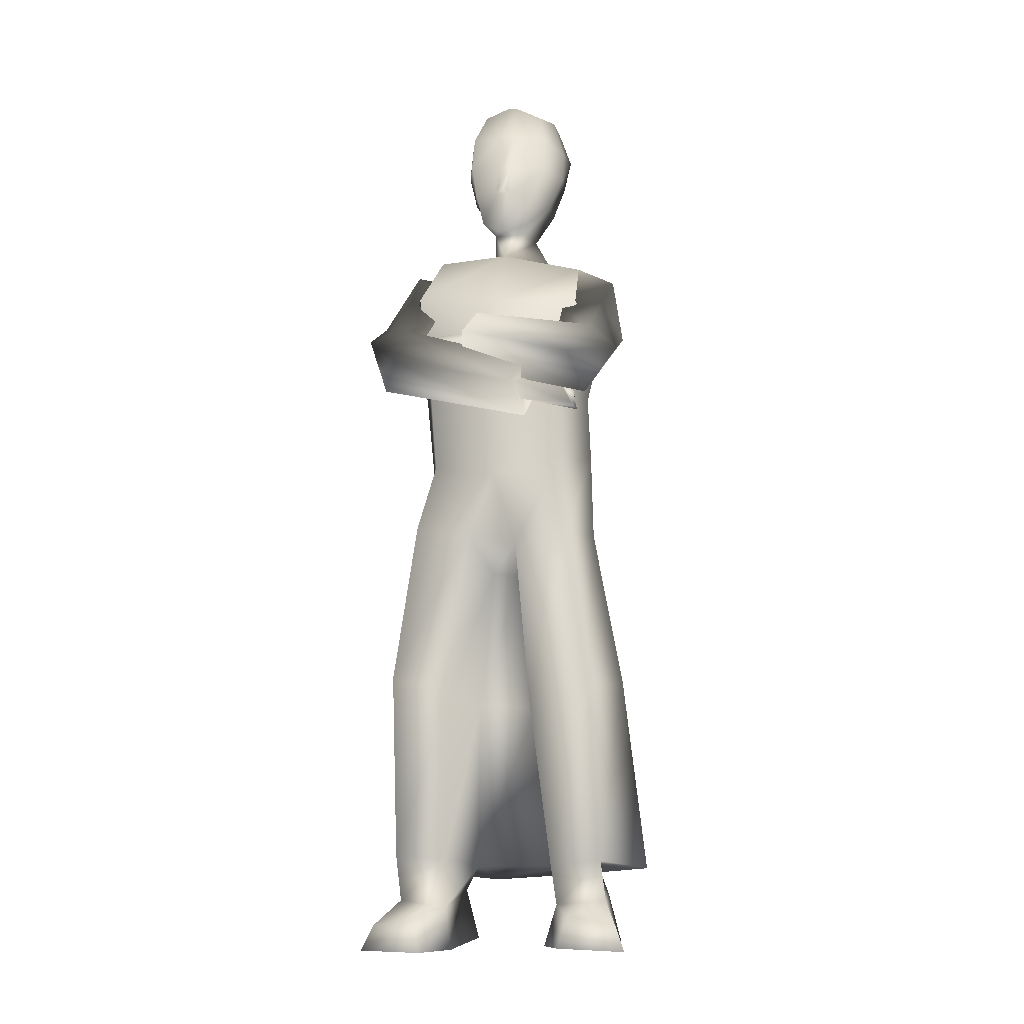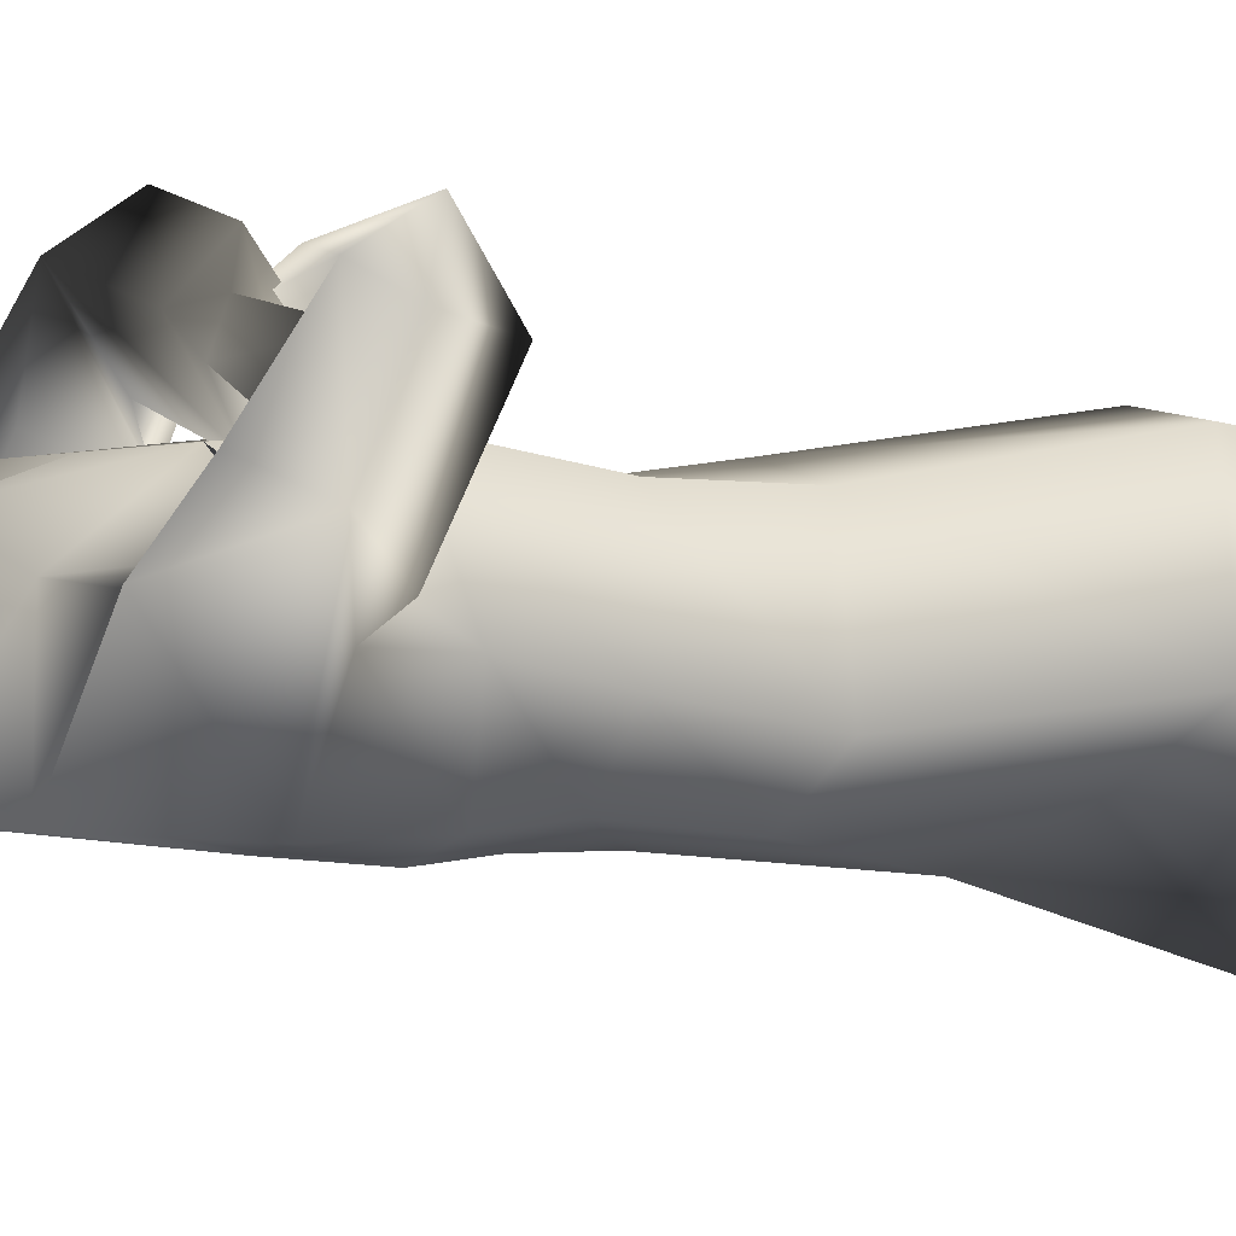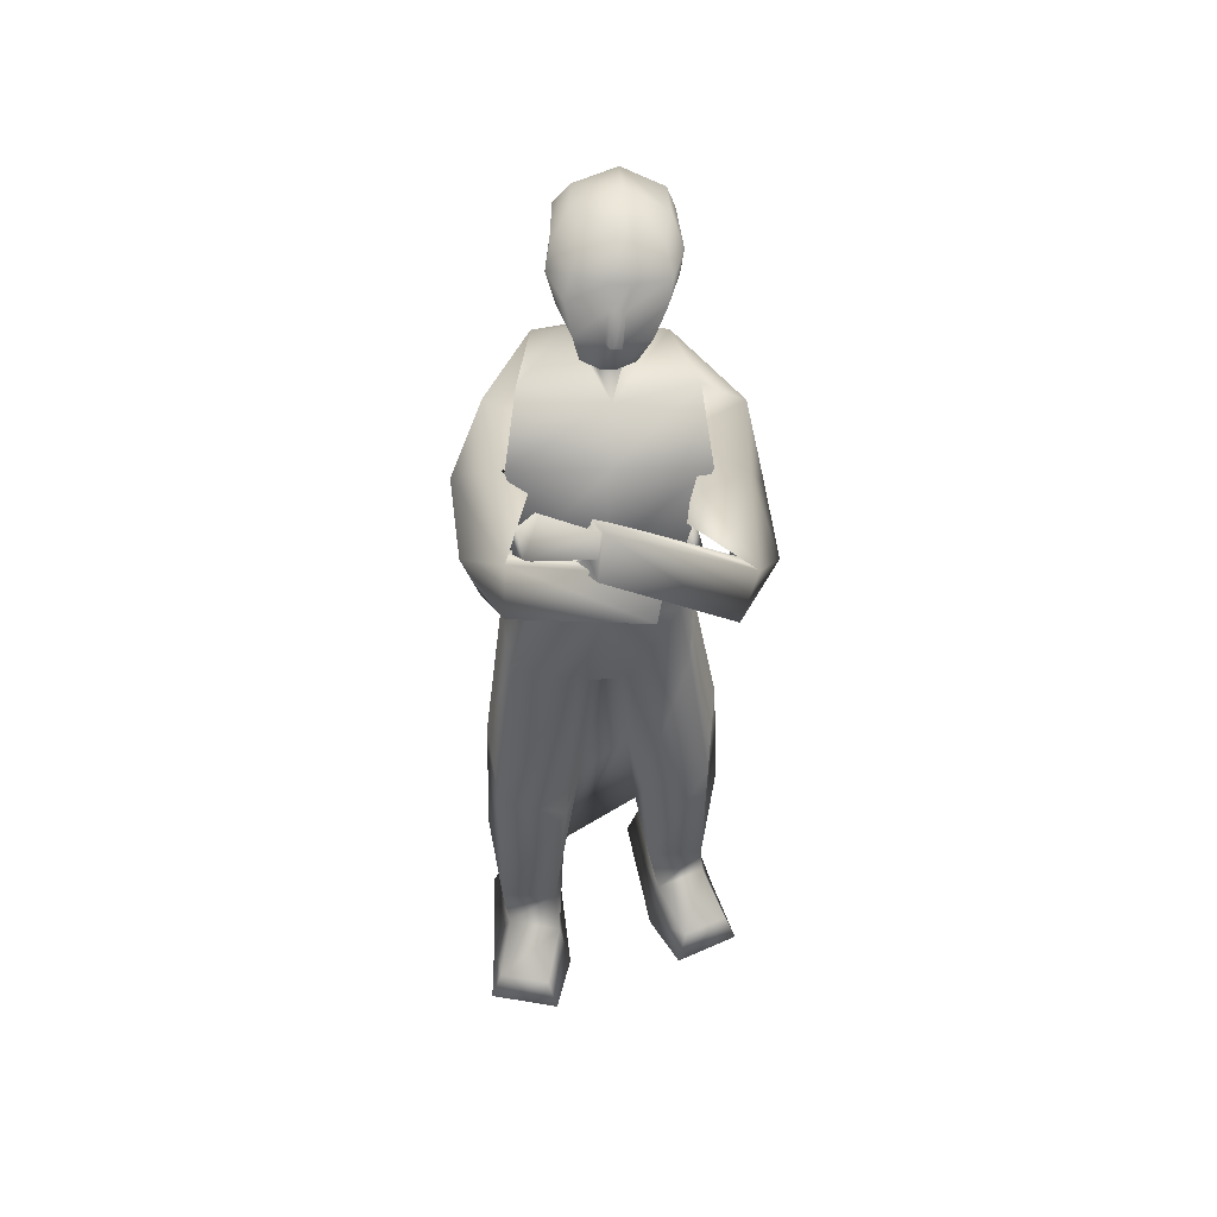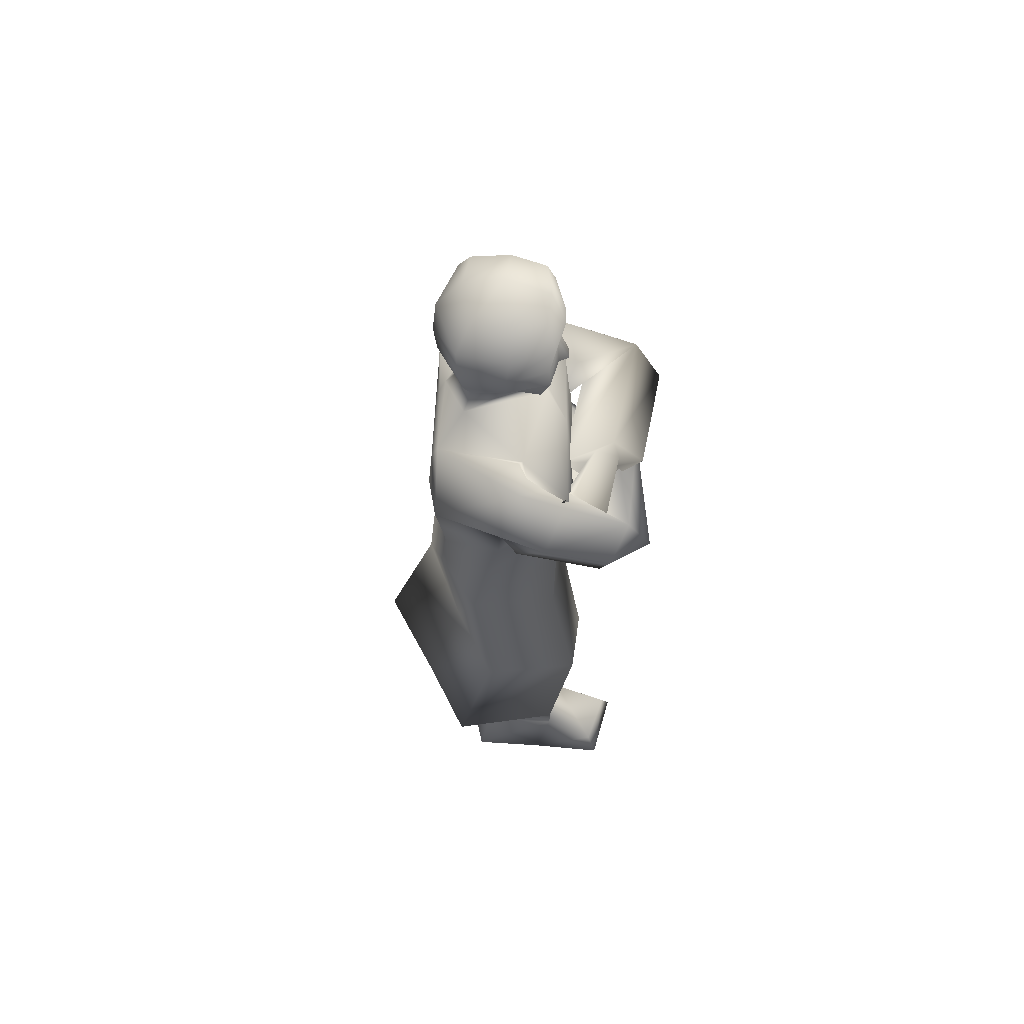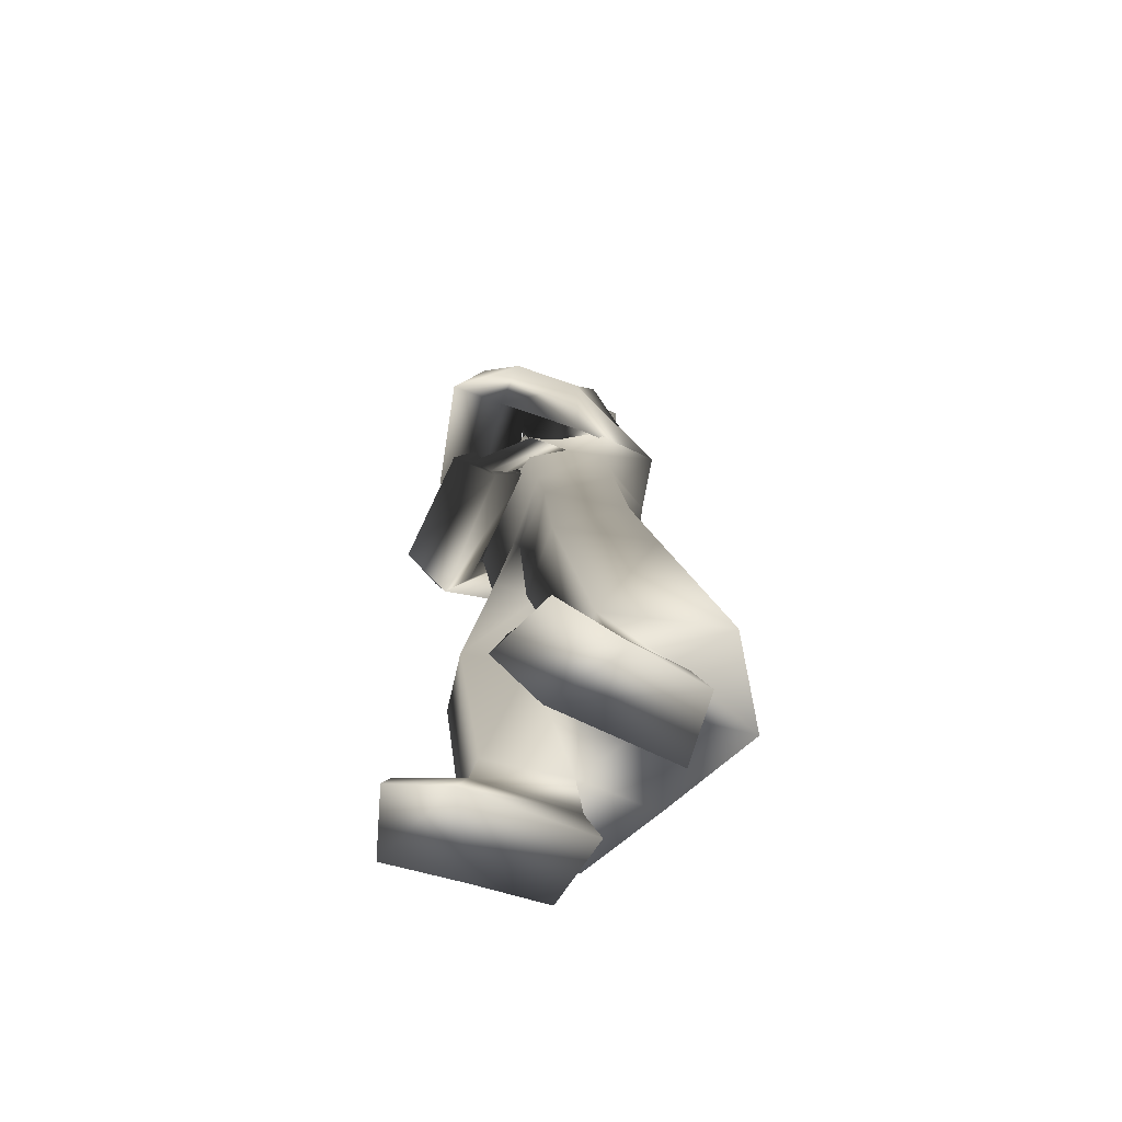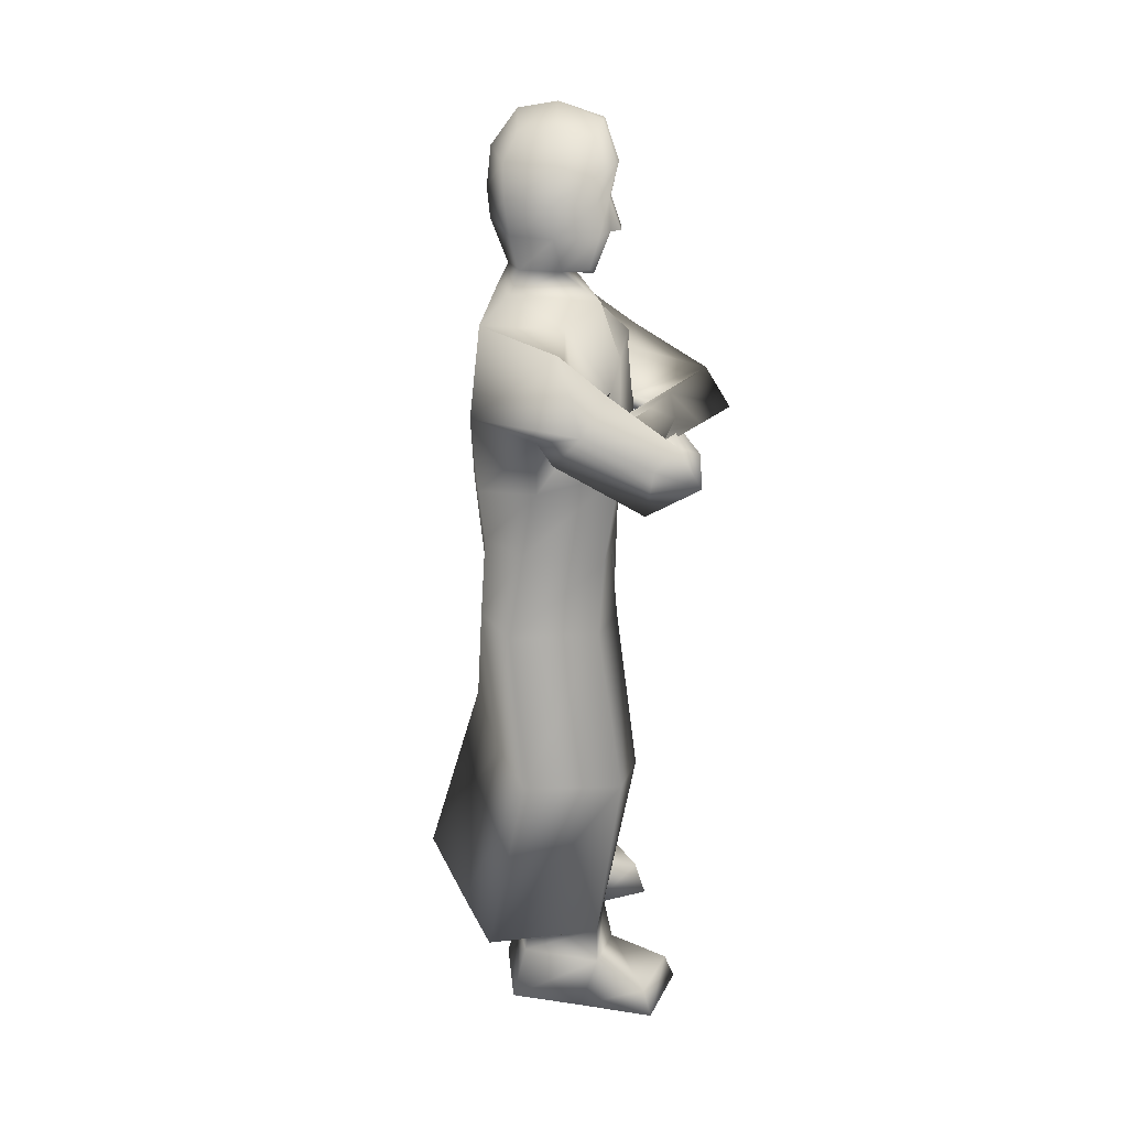
<metadata>
{"format":"obj","ext":"obj","renderer":"f3d","projection":"perspective","resolution":1024,"background":"white","views":[{"elev":-9.6,"azim":14.0,"up":"+Y"},{"elev":-0.6,"azim":-126.6,"up":"+Z"},{"elev":46.7,"azim":-5.1,"up":"+Y"},{"elev":65.7,"azim":-89.7,"up":"+Y"},{"elev":-70.0,"azim":69.6,"up":"+Y"},{"elev":29.6,"azim":-82.9,"up":"+Y"}]}
</metadata>
<code>
o T1L1M009_2
v -0.1162 0.9149 0.1551
v -0.1612 0.9458 0.02235
v 0.124 0.9149 0.155
v 0.166 0.946 0.02224
v -0.09088 0.9363 -0.05484
v 0.08588 0.9363 -0.0549
v -0.001927 0.8962 0.1555
v -0.003973 0.9382 -0.07921
v -0.04661 0.7759 0.1725
v -0.1549 0.7961 0.1511
v -0.1617 0.7803 -0.004369
v -0.05423 0.7636 -0.07085
v -0.03916 0.4515 0.1022
v -0.07124 0.4756 0.2137
v -0.1863 0.5005 0.198
v -0.0144 0.7098 0.09474
v -0.0606 0.4744 -0.0437
v -0.1993 0.4899 0.02401
v 0.1445 0.782 0.1484
v 0.04382 0.759 0.1584
v 0.1652 0.792 -0.00331
v 0.07431 0.7874 -0.08208
v 0.09054 0.4979 -0.1059
v 0.0529 0.4512 0.03488
v 0.06909 0.4565 0.1488
v 0.185 0.4832 0.148
v 0.2172 0.5012 -0.02363
v 0.02679 0.7068 0.06368
v 0.04485 1.405 0.07052
v -0.01765 1.405 0.07033
v -0.02329 1.407 0.0008433
v 0.04995 1.407 0.001069
v -0.03988 1.37 -0.01197
v 0.01533 1.342 0.1316
v 0.0695 1.37 -0.01163
v 0.02567 1.324 -0.05597
v 0.0237 1.361 -0.04419
v 0.01682 1.404 -0.02393
v -0.09353 1.335 -0.05627
v -0.1242 1.349 0.08875
v -0.1482 1.253 0.1671
v 0.1547 1.321 0.07574
v 0.1218 1.32 -0.05721
v 0.1603 1.173 -0.06614
v -0.1524 1.195 -0.06477
v -0.1819 1.171 0.04935
v 0.1863 1.145 0.04775
v 0.1664 1.231 0.1657
v 0.01057 1.242 0.1664
v -0.0006566 1.125 -0.0771
v -0.1229 1.094 0.1812
v -0.1666 1.068 0.0463
v 0.125 1.087 0.1814
v 0.1653 1.058 0.04656
v -0.1049 1.037 -0.06227
v 0.103 1.031 -0.06211
v 0.002009 1.091 0.1813
v -0.001029 1.014 -0.08669
v -0.1663 1.254 0.1629
v -0.2305 1.207 0.128
v -0.1109 1.132 0.1116
v -0.2038 1.142 0.07863
v -0.1082 1.213 0.1537
v -0.2244 1.151 0.2459
v -0.08471 1.261 0.08236
v -0.1753 1.324 0.08414
v 0.1465 1.204 0.1866
v 0.2195 1.223 0.1707
v 0.1105 1.126 0.1557
v 0.1858 1.102 0.09735
v 0.2518 1.156 0.1262
v 0.2612 1.11 0.2472
v 0.1238 1.256 0.1095
v 0.2246 1.286 0.07864
v -0.008447 1.194 0.2529
v -0.02256 1.142 0.1615
v -0.04838 1.098 0.223
v -0.0218 1.146 0.3072
v -0.01084 1.165 0.2215
v -0.01967 1.133 0.2045
v -0.02939 1.126 0.2293
v -0.01646 1.151 0.2644
v 0.2162 1.079 0.2117
v 0.2222 1.143 0.3015
v 0.2031 1.026 0.259
v 0.188 1.083 0.3483
v -0.09909 1.173 0.1816
v -0.1389 1.151 0.1367
v -0.1444 1.115 0.2069
v -0.1287 1.131 0.2392
v -0.2037 0.005193 -0.0003111
v -0.0765 0.005743 -0.02893
v -0.1753 0.09672 0.01996
v -0.09506 0.09801 -0.007456
v -0.2099 0.0005266 0.1287
v -0.06903 -0.001514 0.1984
v -0.08697 0.07382 0.1759
v -0.179 0.08508 0.1575
v -0.2216 -0.000914 0.2641
v -0.1017 -0.0007082 0.2983
v -0.203 0.04359 0.249
v -0.1162 0.05618 0.2815
v -0.06563 0.145 0.01688
v -0.165 0.1479 0.02677
v -0.09227 0.1619 0.1602
v -0.1898 0.168 0.1563
v -0.207 0.1328 -0.04403
v -0.05933 0.1152 -0.1176
v 0.1034 0.1255 -0.2088
v 0.08041 0.1443 -0.07025
v 0.1596 0.1466 -0.04962
v 0.09233 0.1508 0.07489
v 0.1906 0.1587 0.08121
v 0.2446 0.1395 -0.1198
v -0.1578 1.166 0.2779
v 0.08451 1.049 0.1667
v 0.08756 1.096 0.2556
v -0.1765 1.112 0.1899
v 0.07809 0.9943 0.2233
v -0.1962 1.055 0.2302
v -0.1629 1.094 0.32
v 0.0774 1.07 0.227
v 0.07269 1.039 0.2078
v 0.07369 1.026 0.2322
v 0.06877 1.044 0.3046
v 0.07067 1.052 0.2684
v 0.1248 1.091 0.1691
v 0.141 1.096 0.0935
v 0.1634 1.019 0.1433
v 0.1615 1.023 0.1844
v 0.09293 0.09713 -0.08438
v 0.1971 -0.002081 -0.08901
v 0.1768 0.0919 -0.06876
v 0.09105 0.00304 0.1254
v 0.2212 -0.003272 0.03724
v 0.06841 0.005771 -0.1008
v 0.109 0.0775 0.09889
v 0.1974 0.08383 0.06871
v 0.2508 -0.001963 0.171
v 0.1359 0.00574 0.2212
v 0.1511 0.06127 0.2002
v 0.2321 0.0437 0.1568
v -0.02256 1.638 0.125
v 0.02285 1.651 0.1321
v 0.03641 1.674 0.058
v -0.03762 1.65 0.06335
v 0.02368 1.399 0.1221
v 0.05313 1.409 0.1184
v -0.002653 1.4 0.1219
v -0.03142 1.417 0.1178
v 0.08921 1.627 0.1257
v 0.1033 1.636 0.06817
v 0.09295 1.461 0.06304
v 0.07489 1.461 0.1342
v 0.03028 1.468 0.1476
v 0.00307 1.47 0.1474
v -0.06061 1.476 0.06203
v -0.04271 1.473 0.1334
v -0.05242 1.534 0.1305
v 0.09521 1.518 0.1315
v 0.03379 1.523 0.1447
v 0.02197 1.48 -0.05363
v -0.05129 1.476 -0.01017
v -0.06263 1.54 -0.01701
v 0.02901 1.531 -0.05939
v 0.1191 1.517 0.06034
v 0.08478 1.463 -0.009284
v 0.1071 1.52 -0.012
v -0.05787 1.598 -0.01887
v 0.03457 1.598 -0.05244
v 0.1199 1.58 -0.01772
v 0.01096 1.581 0.1564
v -0.04423 1.588 0.1394
v -0.03205 1.643 0.001852
v 0.03746 1.661 -0.008411
v -0.06842 1.586 0.06601
v 0.104 1.629 0.002739
v -0.07528 1.536 0.06005
v 0.124 1.568 0.06726
v 0.1005 1.573 0.1404
v 0.02657 1.471 0.1642
v 0.008106 1.473 0.1641
v 0.009496 1.526 0.1446
v 0.04326 1.649 0.1322
v 0.03915 1.579 0.1566
f 33 34 30 31
f 34 35 32 29
f 39 33 37 36
f 35 37 38 32
f 40 34 33 39
f 41 49 34 40
f 34 42 43 35
f 44 50 36 43
f 50 45 39 36
f 52 51 41 46
f 2 1 51 52
f 3 4 54 53
f 53 54 47 48
f 55 52 46 45
f 54 56 44 47
f 73 67 68 74
f 69 48 47 70
f 45 60 66 39
f 5 2 52 55
f 4 6 56 54
f 11 10 1 2
f 12 11 2 5
f 19 21 4 3
f 21 22 6 4
f 20 19 3 7
f 7 3 53 57
f 10 9 7 1
f 56 58 50 44
f 8 5 55 58
f 6 8 58 56
f 49 48 42 34
f 57 53 48 49
f 58 55 45 50
f 71 44 43 74
f 70 47 44 71
f 73 42 48 69
f 35 43 36 37
f 1 7 57 51
f 51 57 49 41
f 22 12 5 8
f 69 83 84 67
f 76 75 84 83
f 70 85 83 69
f 77 76 83 85
f 68 84 72 71
f 76 80 79 75
f 77 81 80 76
f 75 79 82 78
f 78 82 81 77
f 78 77 85 86
f 71 72 85 70
f 80 88 87 79
f 81 89 88 80
f 90 82 79 87
f 89 81 82 90
f 88 89 90 87
f 92 91 93 94
f 99 100 102 101
f 95 91 92 96
f 99 95 96 100
f 96 92 94 97
f 100 96 97 102
f 91 95 98 93
f 95 99 101 98
f 94 93 104 103
f 97 94 103 105
f 98 97 105 106
f 93 98 106 104
f 105 103 13 14
f 106 105 14 15
f 14 13 16 9
f 15 14 9 10
f 17 18 11 12
f 18 15 10 11
f 23 17 12 22
f 108 107 18 17
f 107 106 15 18
f 109 108 17 23
f 107 108 103 104
f 108 109 110 103
f 103 110 24 13
f 13 24 28 16
f 75 78 86 84
f 41 61 62 46
f 46 62 60 45
f 40 65 61 41
f 118 61 63 115
f 117 116 118 115
f 120 62 61 118
f 116 119 120 118
f 60 64 115 59
f 117 122 123 116
f 116 123 124 119
f 125 126 122 117
f 119 124 126 125
f 119 125 121 120
f 62 120 64 60
f 128 123 122 127
f 129 124 123 128
f 126 130 127 122
f 124 129 130 126
f 129 128 127 130
f 125 117 115 121
f 66 59 63 65
f 132 136 131 133
f 140 139 142 141
f 132 135 134 136
f 135 139 140 134
f 136 134 137 131
f 134 140 141 137
f 135 132 133 138
f 139 135 138 142
f 133 131 110 111
f 131 137 112 110
f 137 138 113 112
f 138 133 111 113
f 110 112 25 24
f 112 113 26 25
f 24 25 20 28
f 16 28 20 9
f 25 26 19 20
f 27 23 22 21
f 26 27 21 19
f 114 109 23 27
f 113 114 27 26
f 109 114 111 110
f 37 33 31 38
f 101 102 97 98
f 141 142 138 137
f 145 184 151 152
f 147 148 154 155
f 149 147 155 156
f 157 158 159 178
f 154 153 166 160
f 162 163 164 165
f 167 162 165 168
f 165 164 169 170
f 168 165 170 171
f 170 169 174 175
f 176 173 143 146
f 171 170 175 177
f 145 175 174 146
f 175 145 152 177
f 163 157 178 164
f 153 167 168 166
f 164 178 176 169
f 166 168 171 179
f 169 176 146 174
f 179 171 177 152
f 150 149 156 158
f 31 30 157 163
f 38 31 163 162
f 32 38 162 167
f 29 32 167 153
f 178 159 173 176
f 161 160 180 185
f 160 166 179 180
f 185 180 151 184
f 180 179 152 151
f 155 154 160 161
f 30 150 158 157
f 159 183 172 173
f 158 156 183 159
f 182 181 161 183
f 183 161 185 172
f 156 155 181 182
f 173 172 144 143
f 172 185 184 144
f 30 29 147 149
f 148 29 153 154
f 144 145 146 143
f 74 43 42 73
f 39 66 65 40
f 66 60 59
f 22 8 6
f 9 20 7
f 34 29 30
f 74 68 71
f 69 67 73
f 86 72 84
f 107 104 106
f 84 68 67
f 72 86 85
f 65 63 61
f 64 121 115
f 115 63 59
f 64 120 121
f 111 114 113
f 149 150 30
f 181 155 161
f 183 156 182
f 144 184 145
f 29 148 147

</code>
